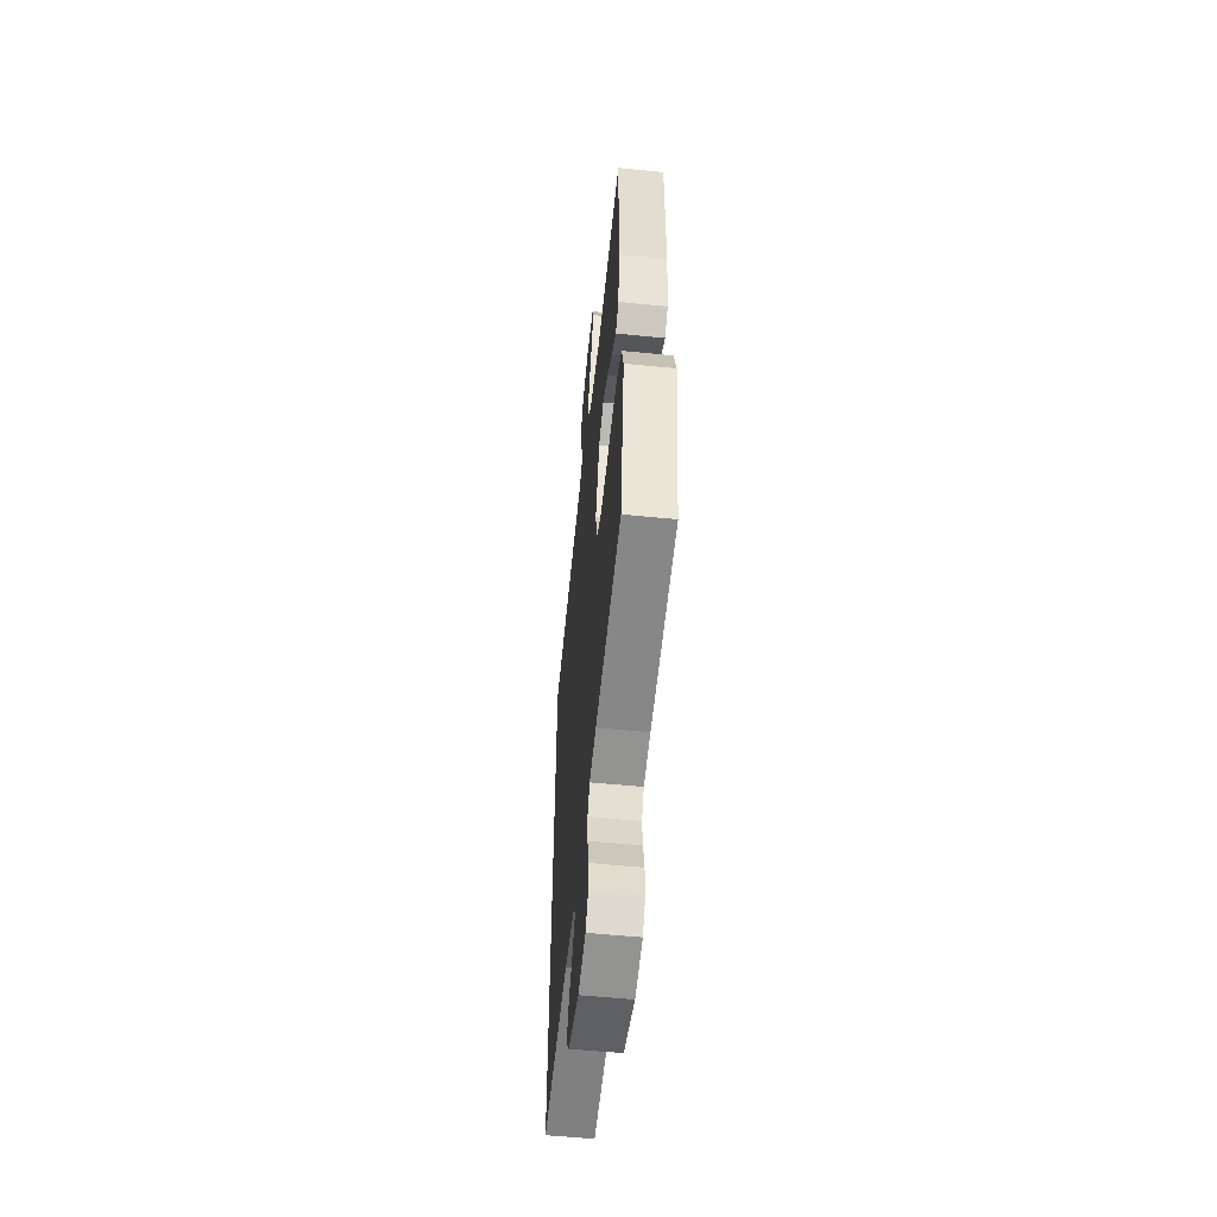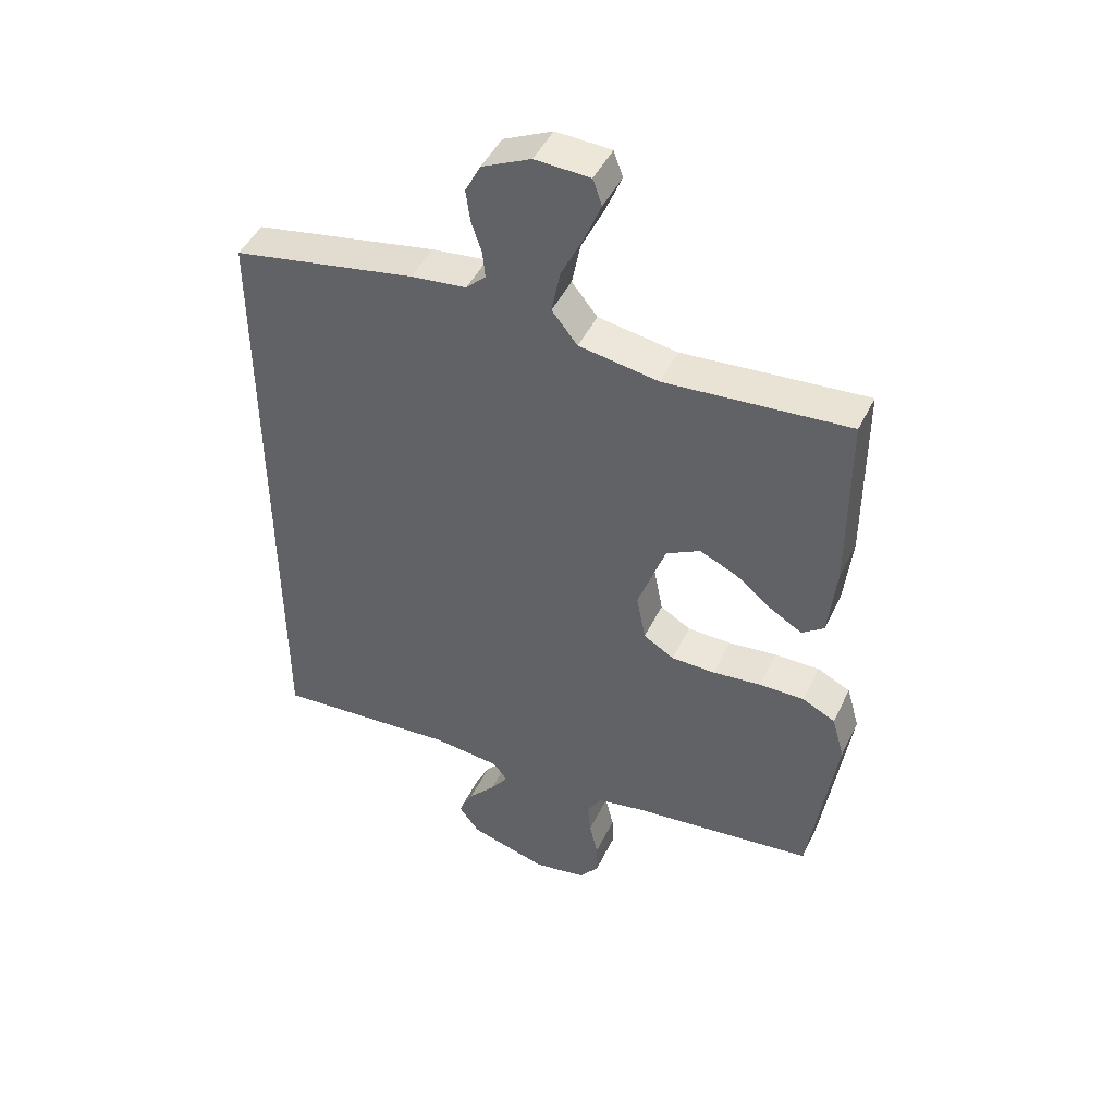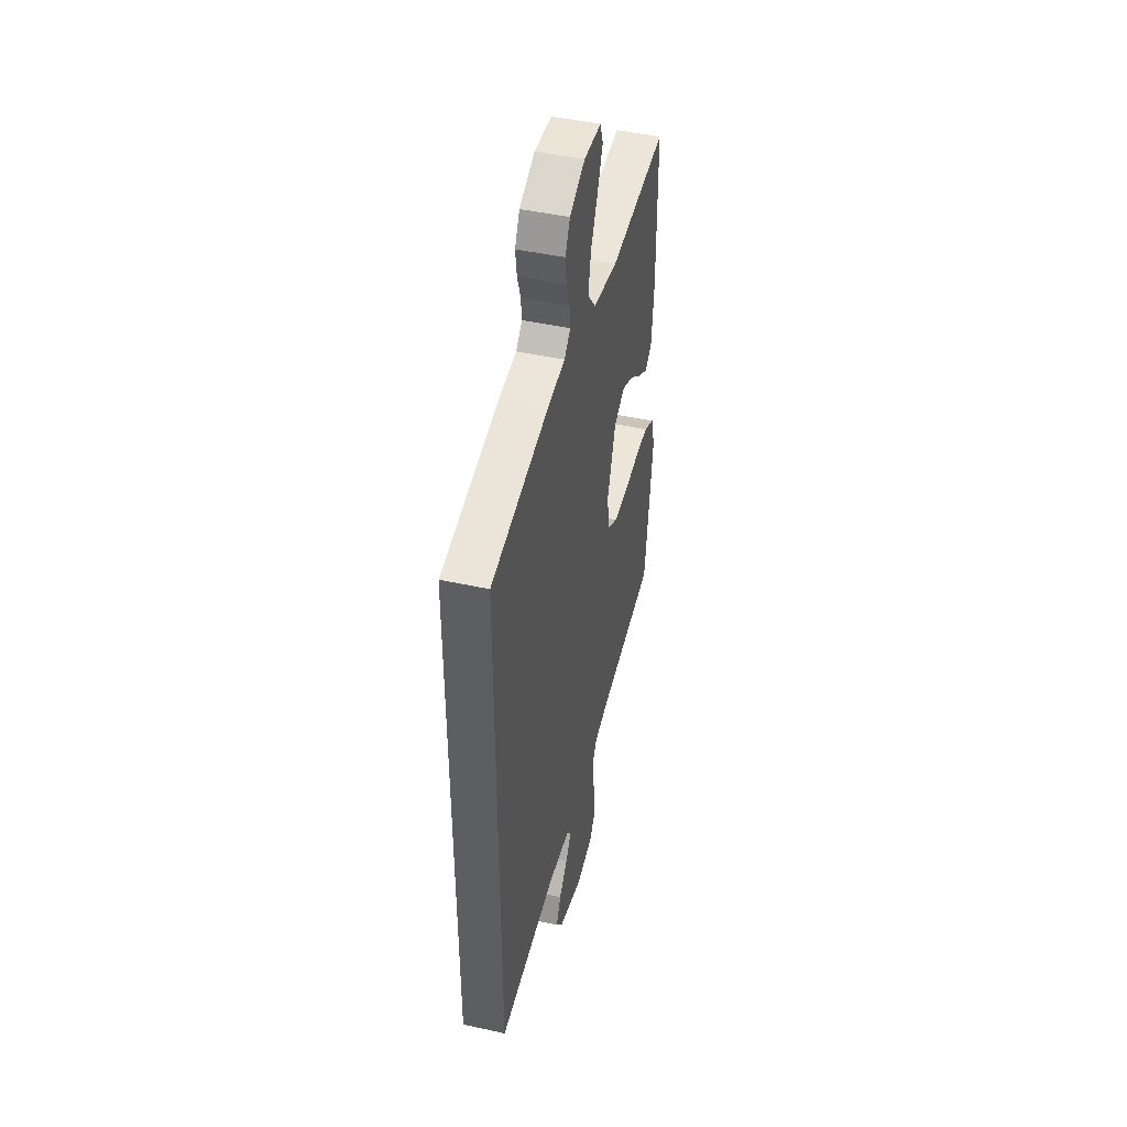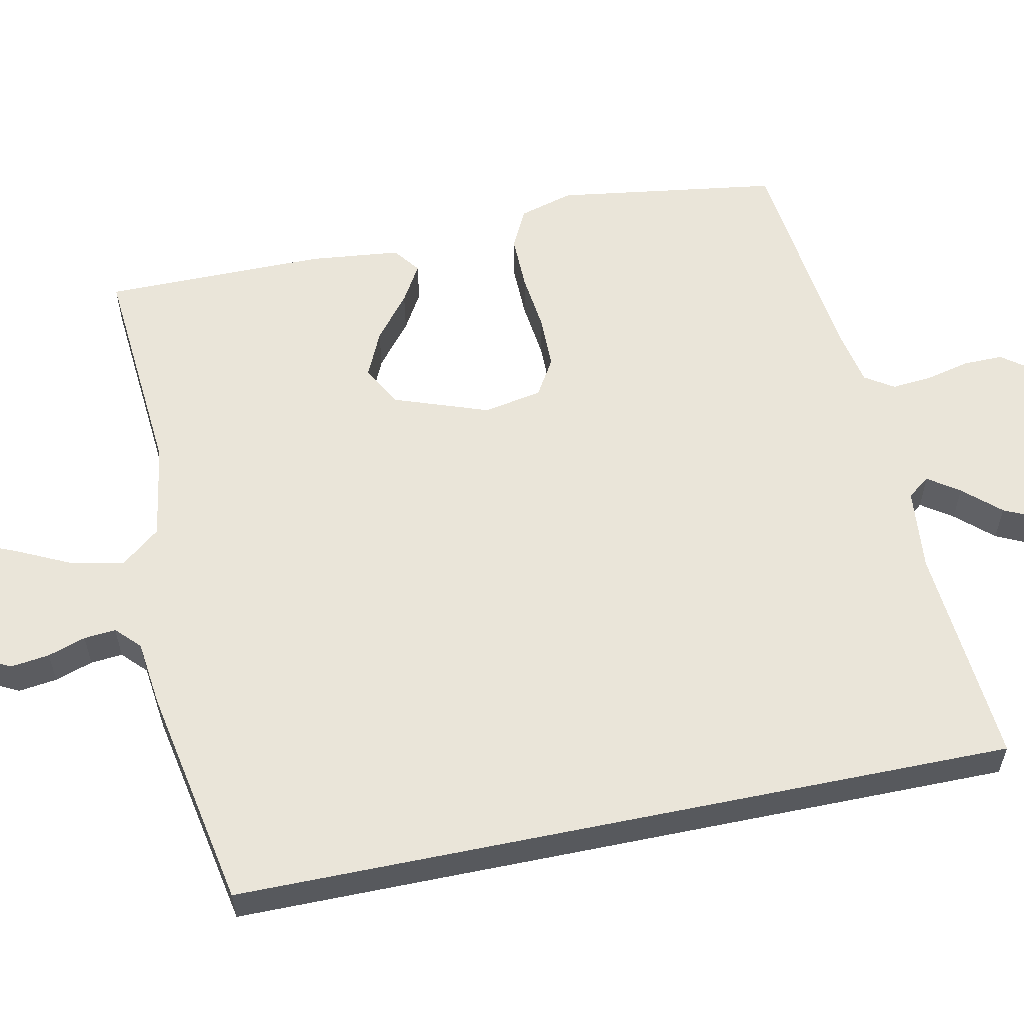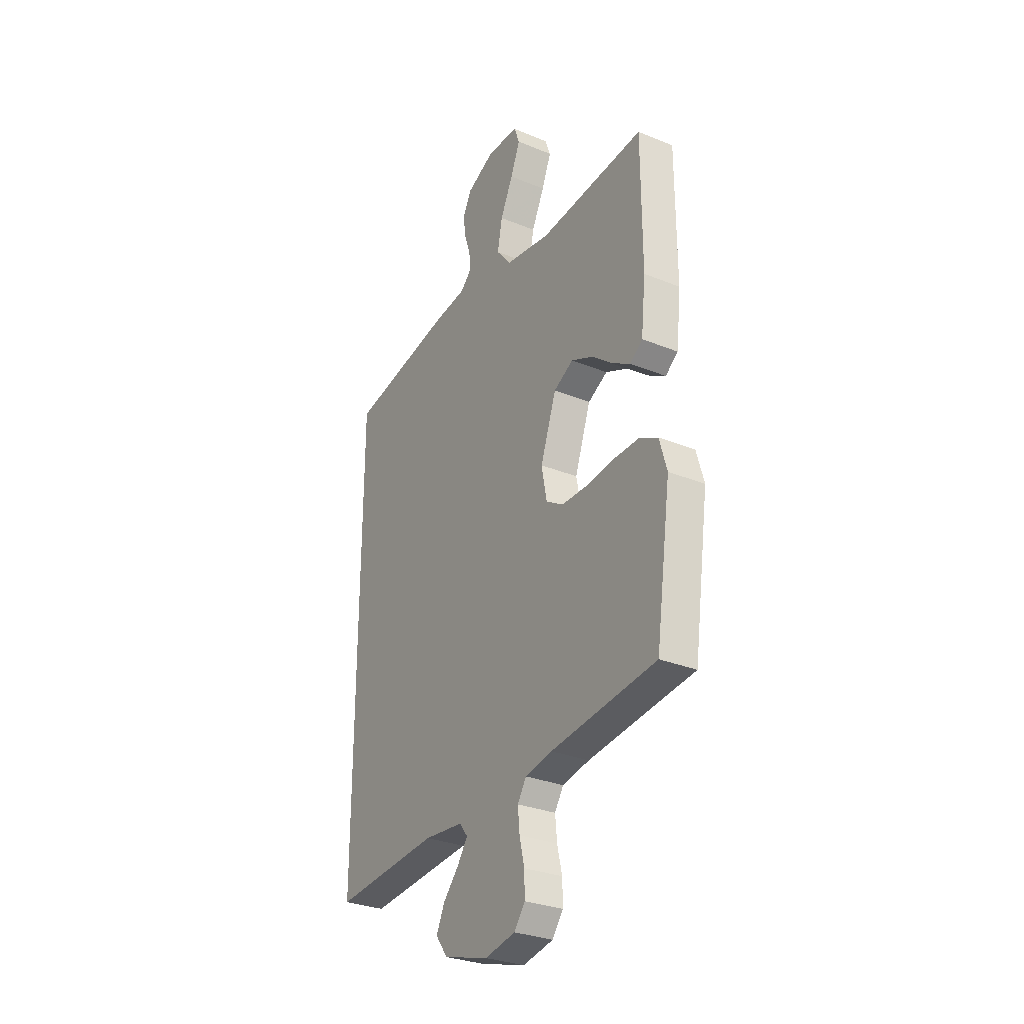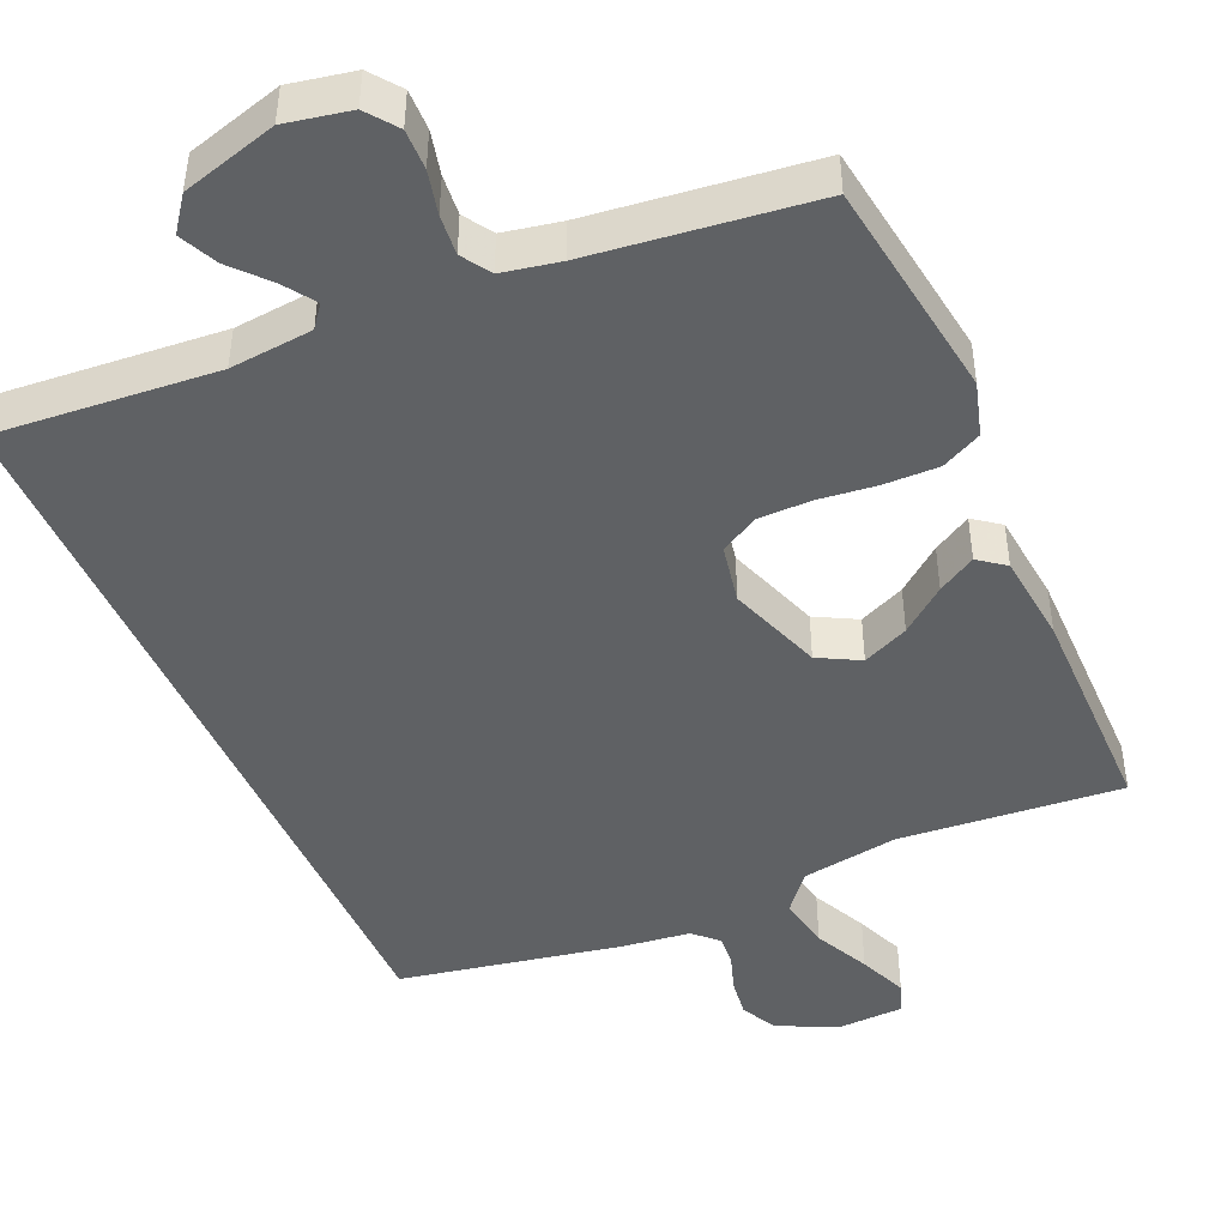
<metadata>
{"format":"obj","ext":"obj","renderer":"f3d","projection":"perspective","resolution":1024,"background":"white","views":[{"elev":-55.5,"azim":-96.0,"up":"+Z"},{"elev":46.4,"azim":-155.1,"up":"+Z"},{"elev":45.7,"azim":104.4,"up":"+Z"},{"elev":57.9,"azim":78.3,"up":"+Y"},{"elev":-29.8,"azim":-121.0,"up":"+Z"},{"elev":-45.5,"azim":-156.3,"up":"+Y"}]}
</metadata>
<code>
v -0.5 0.07 0.5
v -0.2 0.07 0.475
v -0.07 0.07 0.496
v -0.028 0.07 0.548
v -0.042 0.07 0.619
v -0.078 0.07 0.694
v -0.105 0.07 0.76
v -0.09 0.07 0.802
v 0 0.07 0.806
v 0.08 0.07 0.768
v 0.105 0.07 0.719
v 0.098 0.07 0.667
v 0.081 0.07 0.616
v 0.077 0.07 0.573
v 0.109 0.07 0.542
v 0.2 0.07 0.531
v 0.5 0.07 0.474
v 0.5 0.07 -0.573
v 0.2 0.07 -0.549
v 0.088 0.07 -0.56
v 0.065 0.07 -0.59
v 0.094 0.07 -0.632
v 0.138 0.07 -0.681
v 0.162 0.07 -0.732
v 0.128 0.07 -0.778
v 0 0.07 -0.815
v -0.087 0.07 -0.798
v -0.118 0.07 -0.757
v -0.117 0.07 -0.703
v -0.103 0.07 -0.644
v -0.098 0.07 -0.59
v -0.123 0.07 -0.551
v -0.2 0.07 -0.536
v -0.5 0.07 -0.5
v -0.543 0.07 -0.2
v -0.522 0.07 -0.127
v -0.468 0.07 -0.1
v -0.394 0.07 -0.101
v -0.315 0.07 -0.11
v -0.243 0.07 -0.109
v -0.193 0.07 -0.079
v -0.178 0.07 0
v -0.223 0.07 0.127
v -0.279 0.07 0.157
v -0.341 0.07 0.129
v -0.401 0.07 0.081
v -0.452 0.07 0.051
v -0.488 0.07 0.078
v -0.501 0.07 0.2
v -0.5 0 0.5
v -0.2 0 0.475
v -0.07 0 0.496
v -0.028 0 0.548
v -0.042 0 0.619
v -0.078 0 0.694
v -0.105 0 0.76
v -0.09 0 0.802
v 0 0 0.806
v 0.08 0 0.768
v 0.105 0 0.719
v 0.098 0 0.667
v 0.081 0 0.616
v 0.077 0 0.573
v 0.109 0 0.542
v 0.2 0 0.531
v 0.5 0 0.474
v 0.5 0 -0.573
v 0.2 0 -0.549
v 0.088 0 -0.56
v 0.065 0 -0.59
v 0.094 0 -0.632
v 0.138 0 -0.681
v 0.162 0 -0.732
v 0.128 0 -0.778
v 0 0 -0.815
v -0.087 0 -0.798
v -0.118 0 -0.757
v -0.117 0 -0.703
v -0.103 0 -0.644
v -0.098 0 -0.59
v -0.123 0 -0.551
v -0.2 0 -0.536
v -0.5 0 -0.5
v -0.543 0 -0.2
v -0.522 0 -0.127
v -0.468 0 -0.1
v -0.394 0 -0.101
v -0.315 0 -0.11
v -0.243 0 -0.109
v -0.193 0 -0.079
v -0.178 0 0
v -0.223 0 0.127
v -0.279 0 0.157
v -0.341 0 0.129
v -0.401 0 0.081
v -0.452 0 0.051
v -0.488 0 0.078
v -0.501 0 0.2
f 48 49 1 2
f 45 46 47 48
f 44 45 48 2
f 43 44 2 3
f 42 43 3 4
f 41 42 4
f 36 37 38 39
f 36 39 40
f 33 34 35 36
f 32 33 36 40
f 31 32 40 41
f 27 28 29 30
f 27 30 31
f 26 27 31
f 22 23 24 25
f 21 22 25 26
f 16 17 18 19
f 15 16 19 20
f 14 15 20 21
f 10 11 12 13
f 10 13 14
f 9 10 14
f 5 6 7 8
f 5 8 9 14
f 26 31 41 4
f 14 21 26 4
f 4 5 14
f 51 50 98 97
f 97 96 95 94
f 51 97 94 93
f 52 51 93 92
f 53 52 92 91
f 53 91 90
f 88 87 86 85
f 89 88 85
f 85 84 83 82
f 89 85 82 81
f 90 89 81 80
f 79 78 77 76
f 80 79 76
f 80 76 75
f 74 73 72 71
f 75 74 71 70
f 68 67 66 65
f 69 68 65 64
f 70 69 64 63
f 62 61 60 59
f 63 62 59
f 63 59 58
f 57 56 55 54
f 63 58 57 54
f 53 90 80 75
f 53 75 70 63
f 63 54 53
f 1 50 51 2
f 2 51 52 3
f 3 52 53 4
f 4 53 54 5
f 5 54 55 6
f 6 55 56 7
f 7 56 57 8
f 8 57 58 9
f 9 58 59 10
f 10 59 60 11
f 11 60 61 12
f 12 61 62 13
f 13 62 63 14
f 14 63 64 15
f 15 64 65 16
f 16 65 66 17
f 17 66 67 18
f 18 67 68 19
f 19 68 69 20
f 20 69 70 21
f 21 70 71 22
f 22 71 72 23
f 23 72 73 24
f 24 73 74 25
f 25 74 75 26
f 26 75 76 27
f 27 76 77 28
f 28 77 78 29
f 29 78 79 30
f 30 79 80 31
f 31 80 81 32
f 32 81 82 33
f 33 82 83 34
f 34 83 84 35
f 35 84 85 36
f 36 85 86 37
f 37 86 87 38
f 38 87 88 39
f 39 88 89 40
f 40 89 90 41
f 41 90 91 42
f 42 91 92 43
f 43 92 93 44
f 44 93 94 45
f 45 94 95 46
f 46 95 96 47
f 47 96 97 48
f 48 97 98 49
f 49 98 50 1

</code>
